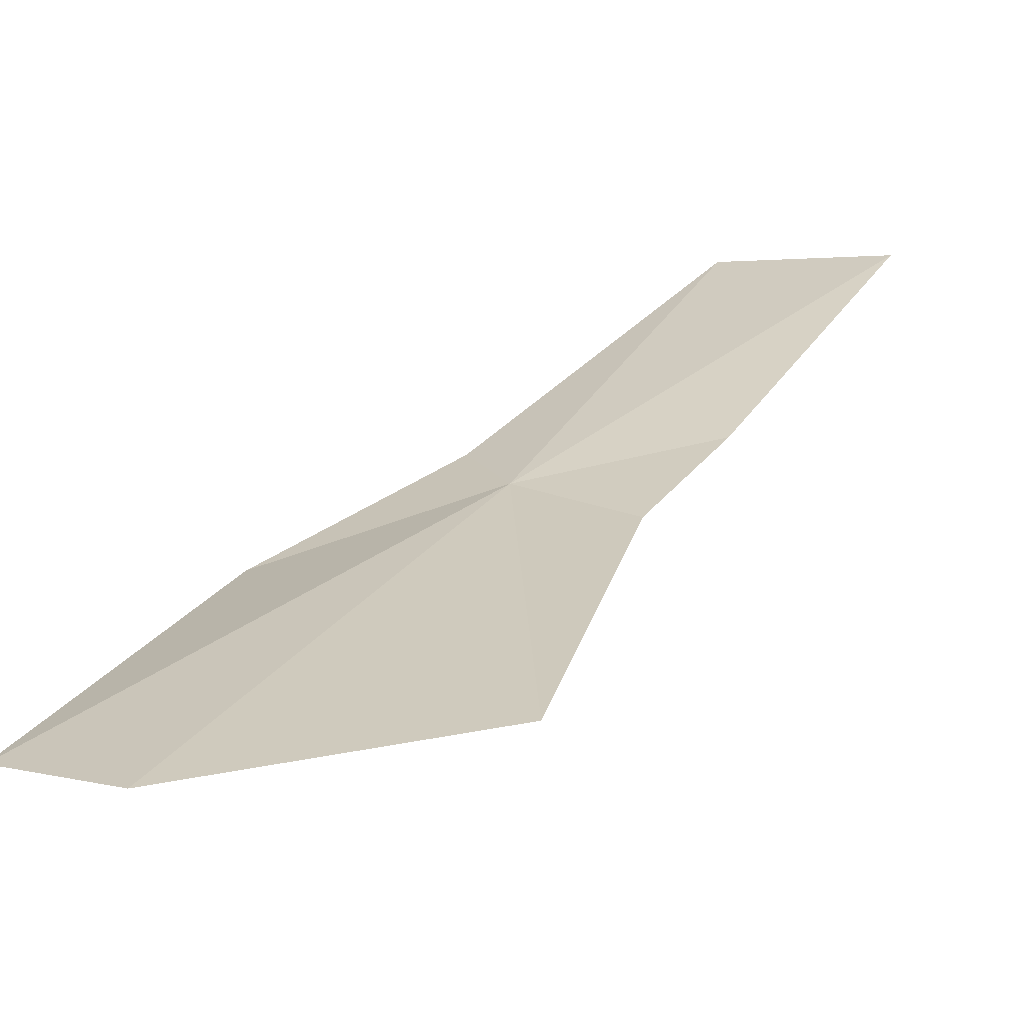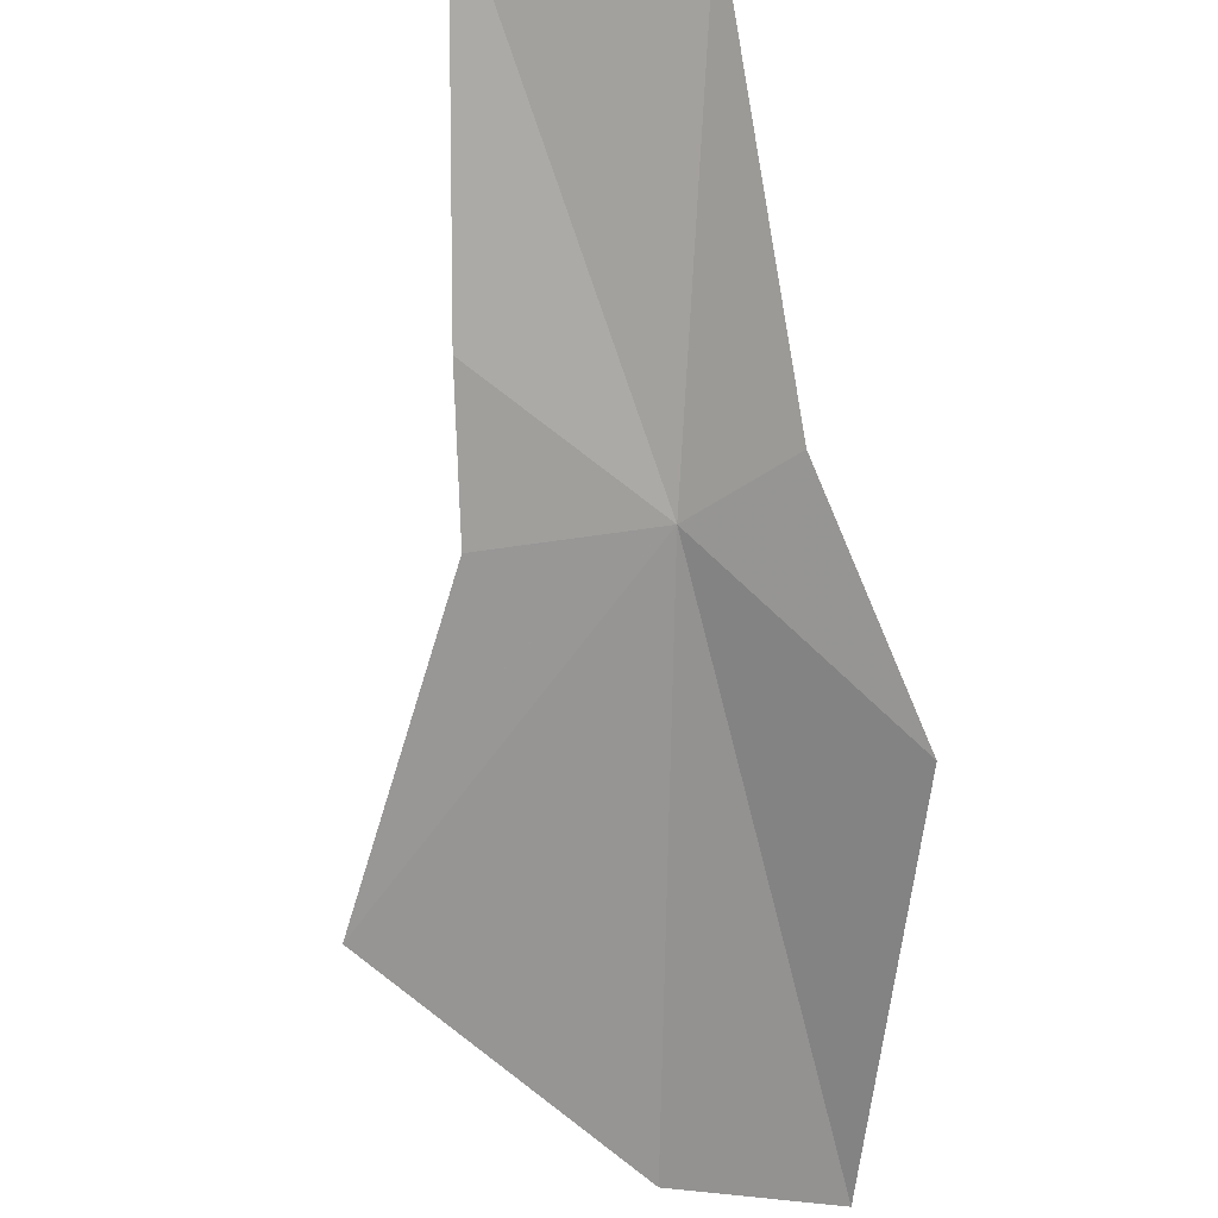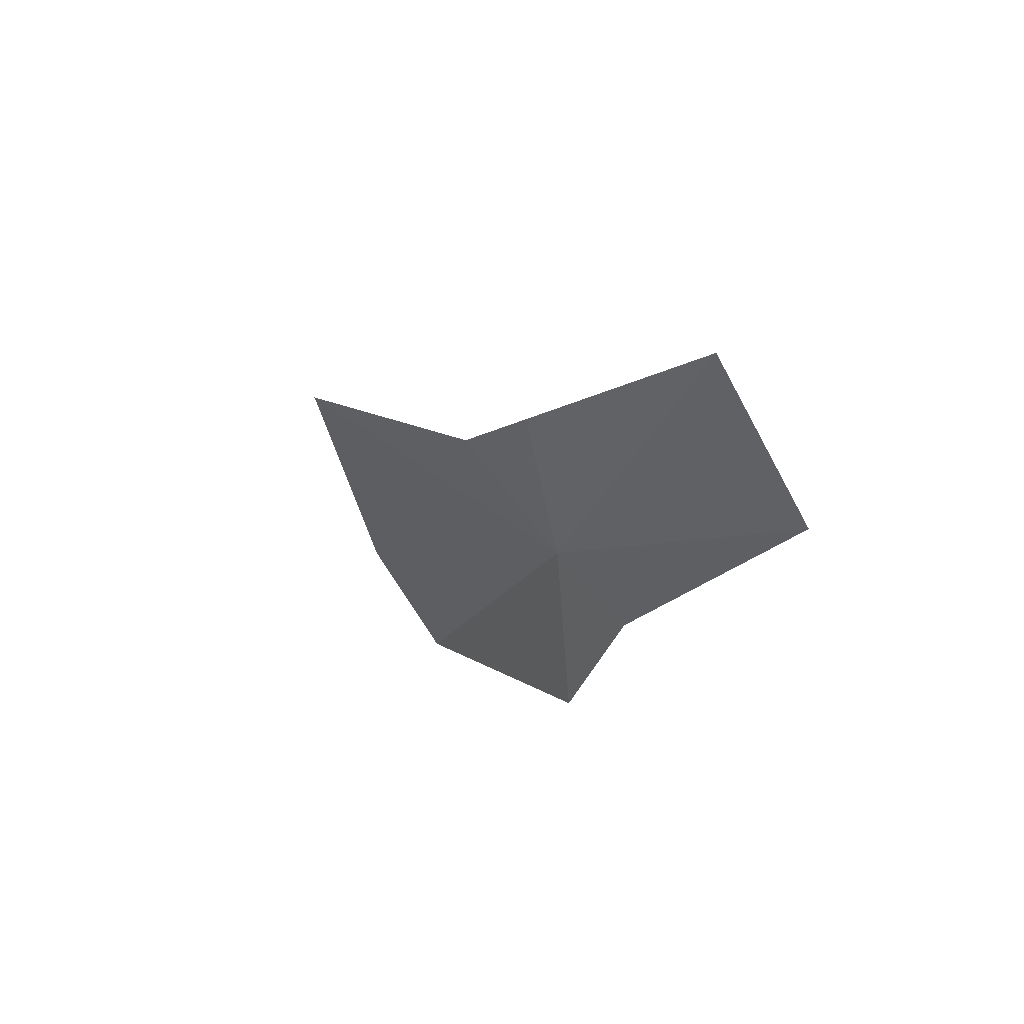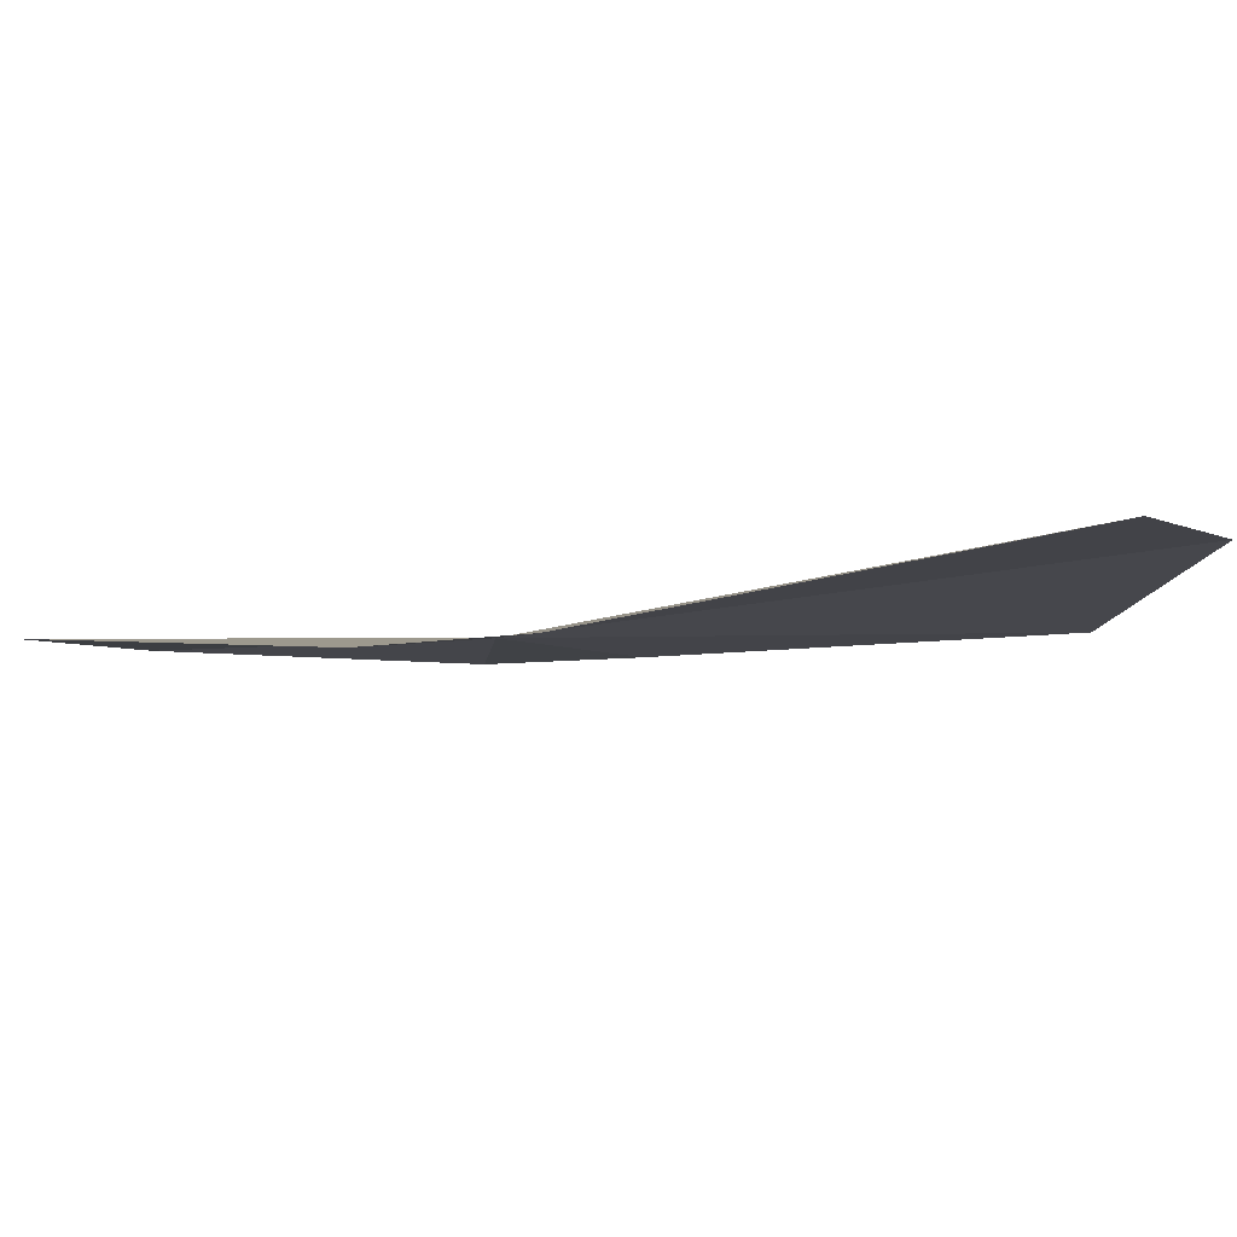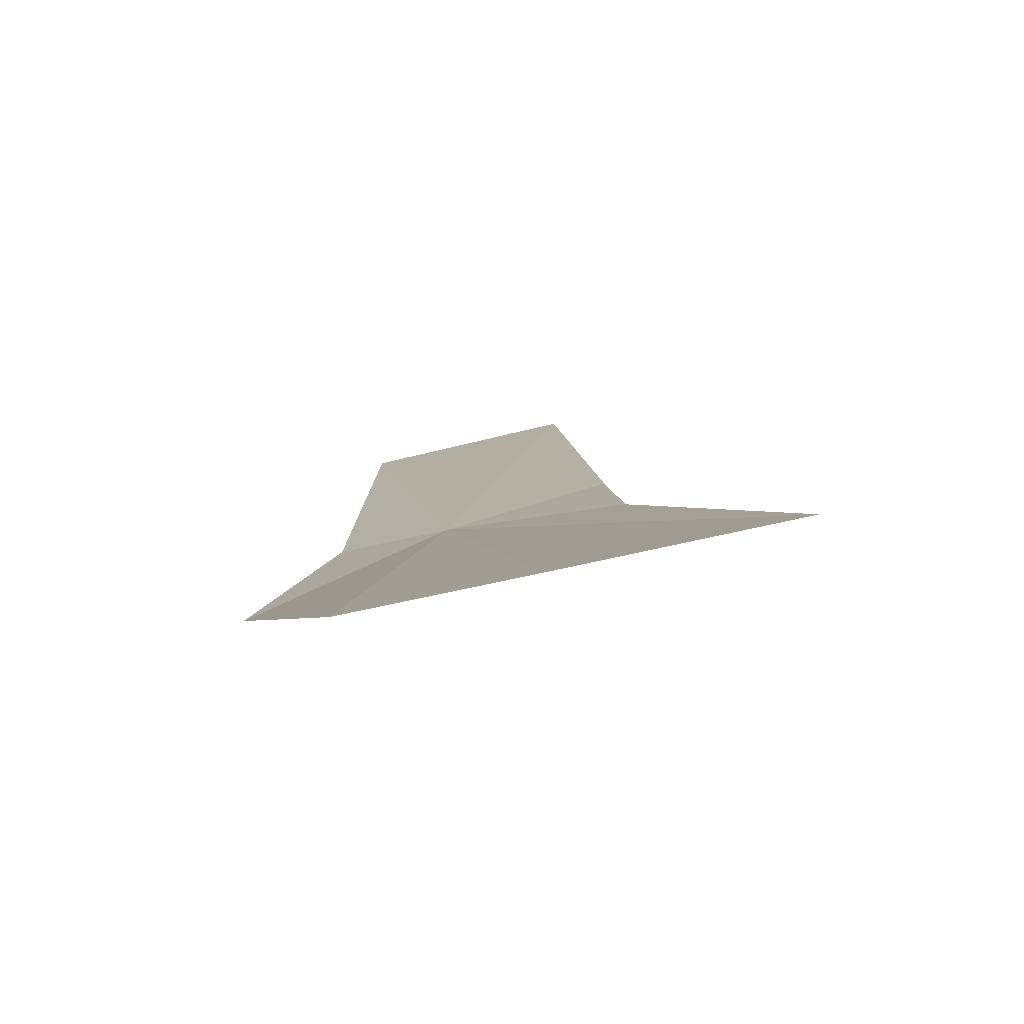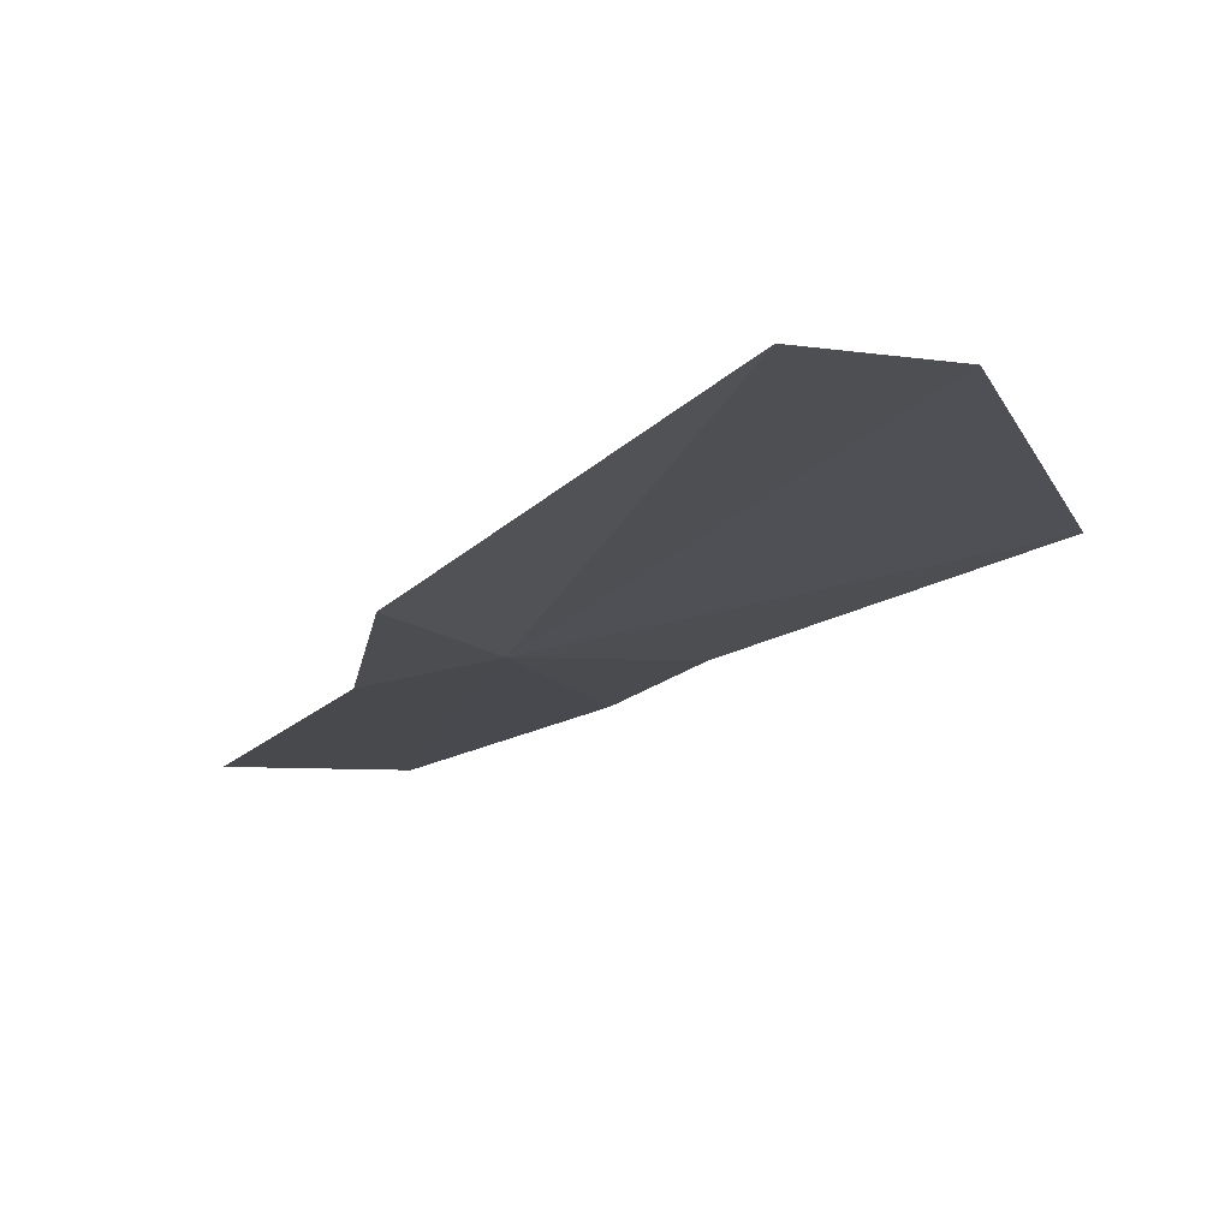
<metadata>
{"format":"obj","ext":"obj","renderer":"f3d","projection":"perspective","resolution":1024,"background":"white","views":[{"elev":27.1,"azim":-117.4,"up":"+Y"},{"elev":-66.4,"azim":30.2,"up":"+Y"},{"elev":69.4,"azim":39.8,"up":"+Z"},{"elev":-18.2,"azim":150.7,"up":"+Y"},{"elev":0.5,"azim":-157.1,"up":"+Y"},{"elev":-25.7,"azim":178.3,"up":"+Y"}]}
</metadata>
<code>
v 15.08 -2.604 29.54
v 15.61 -1.94 32.45
v 16.57 -2.206 31.81
v 15.77 -2.737 29.61
v 15.6 -3.062 28.13
v 14.57 -2.343 30.66
v 14.13 -2.461 29.86
v 14.1 -2.925 26.14
v 12.59 -2.499 28.42
v 13.29 -2.737 26.6
f 1 3 2
f 1 4 3
f 1 5 4
f 1 2 6
f 1 6 7
f 1 9 10
f 1 10 8
f 1 7 9
f 1 8 5

</code>
